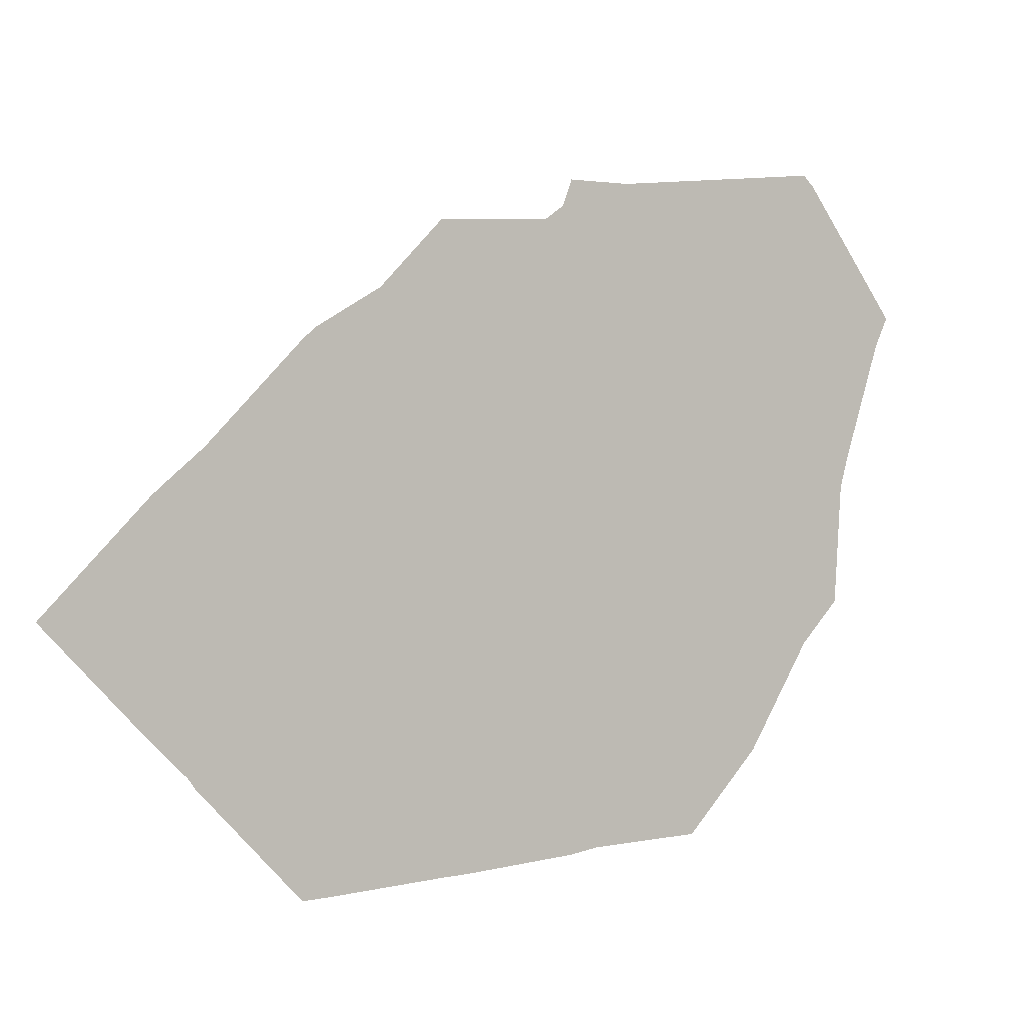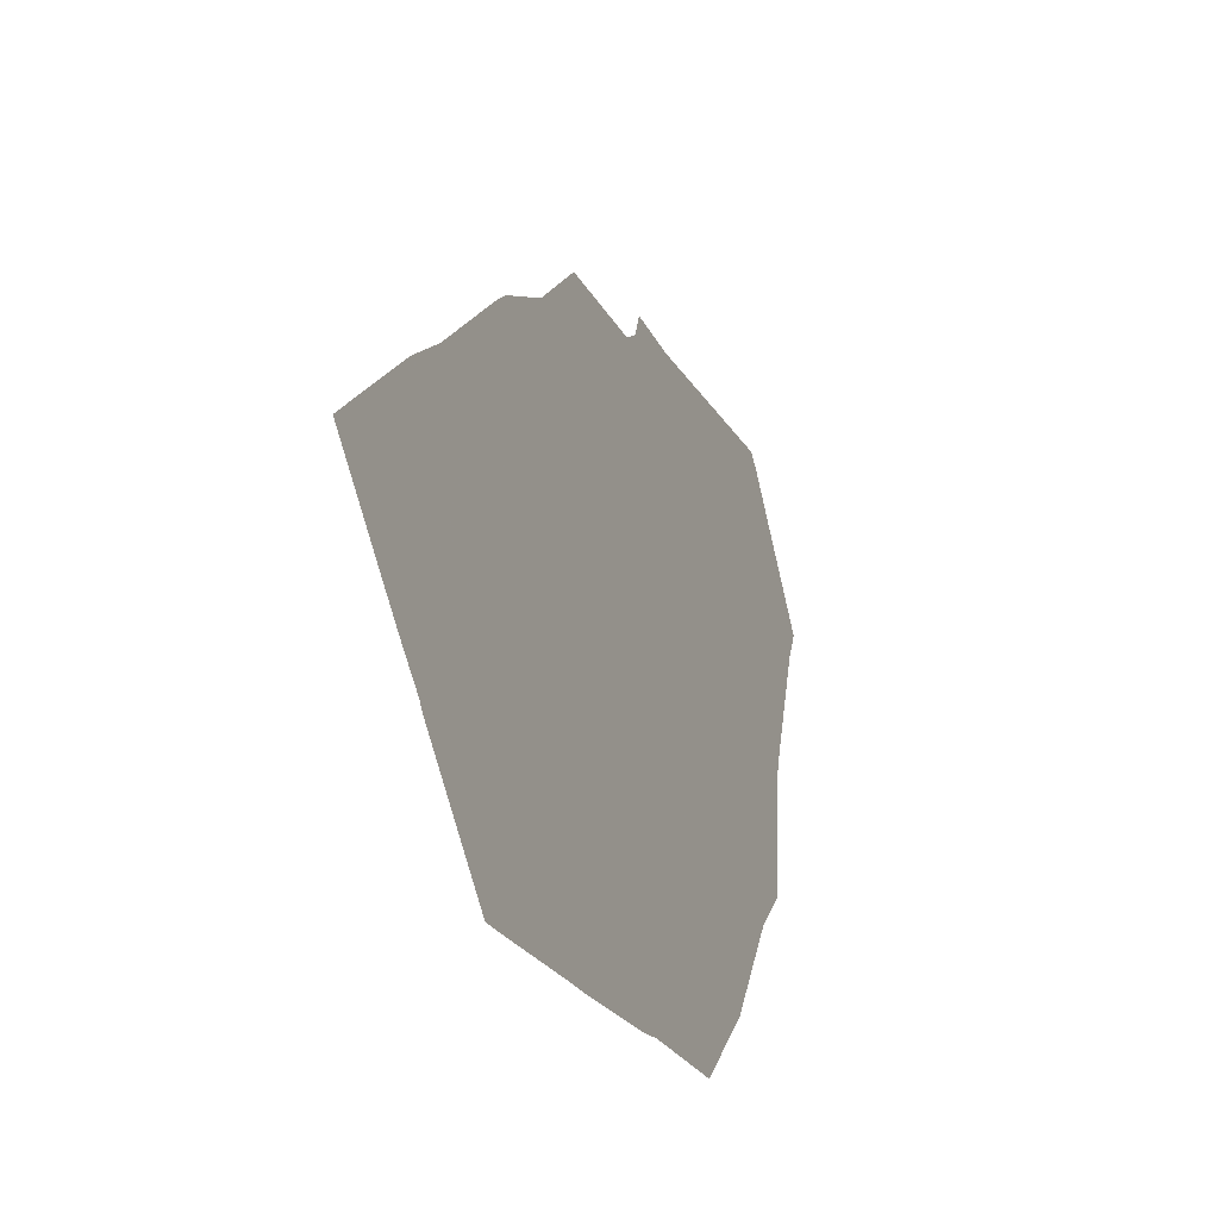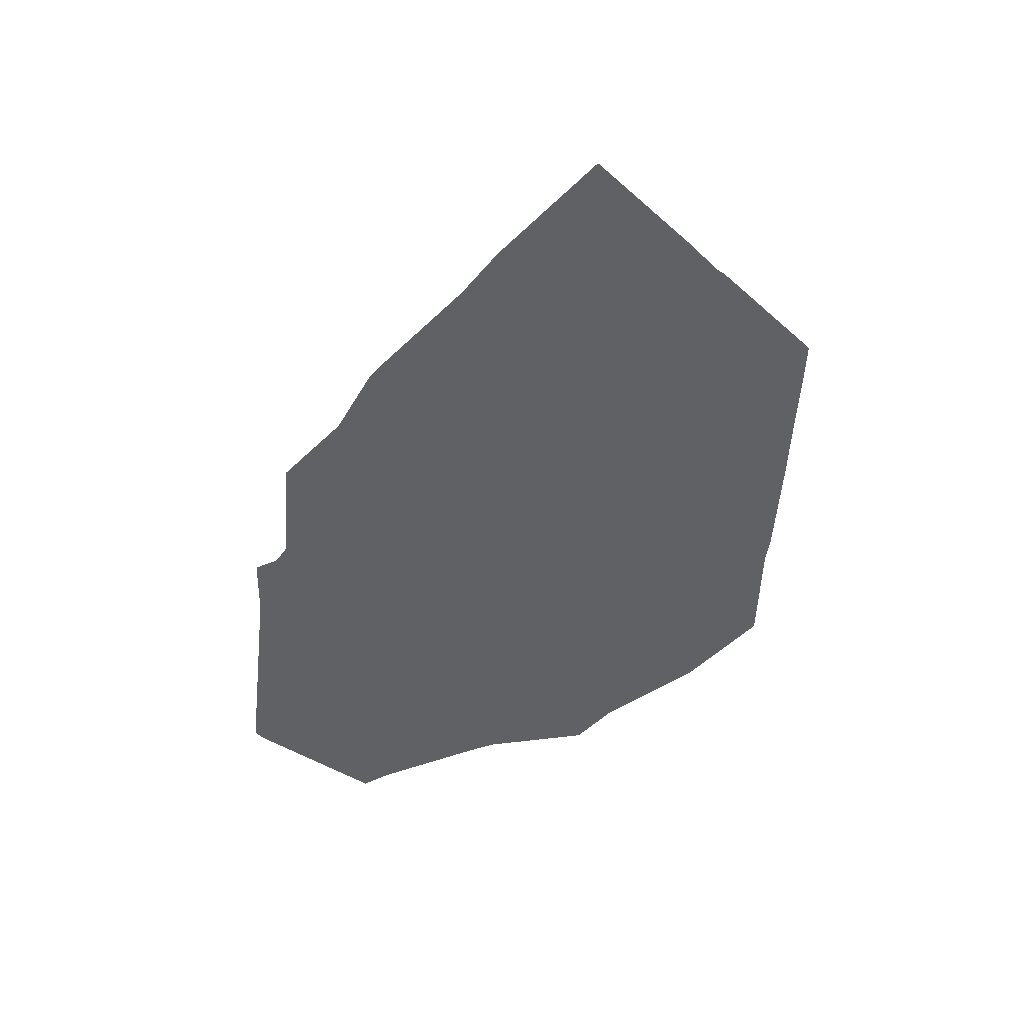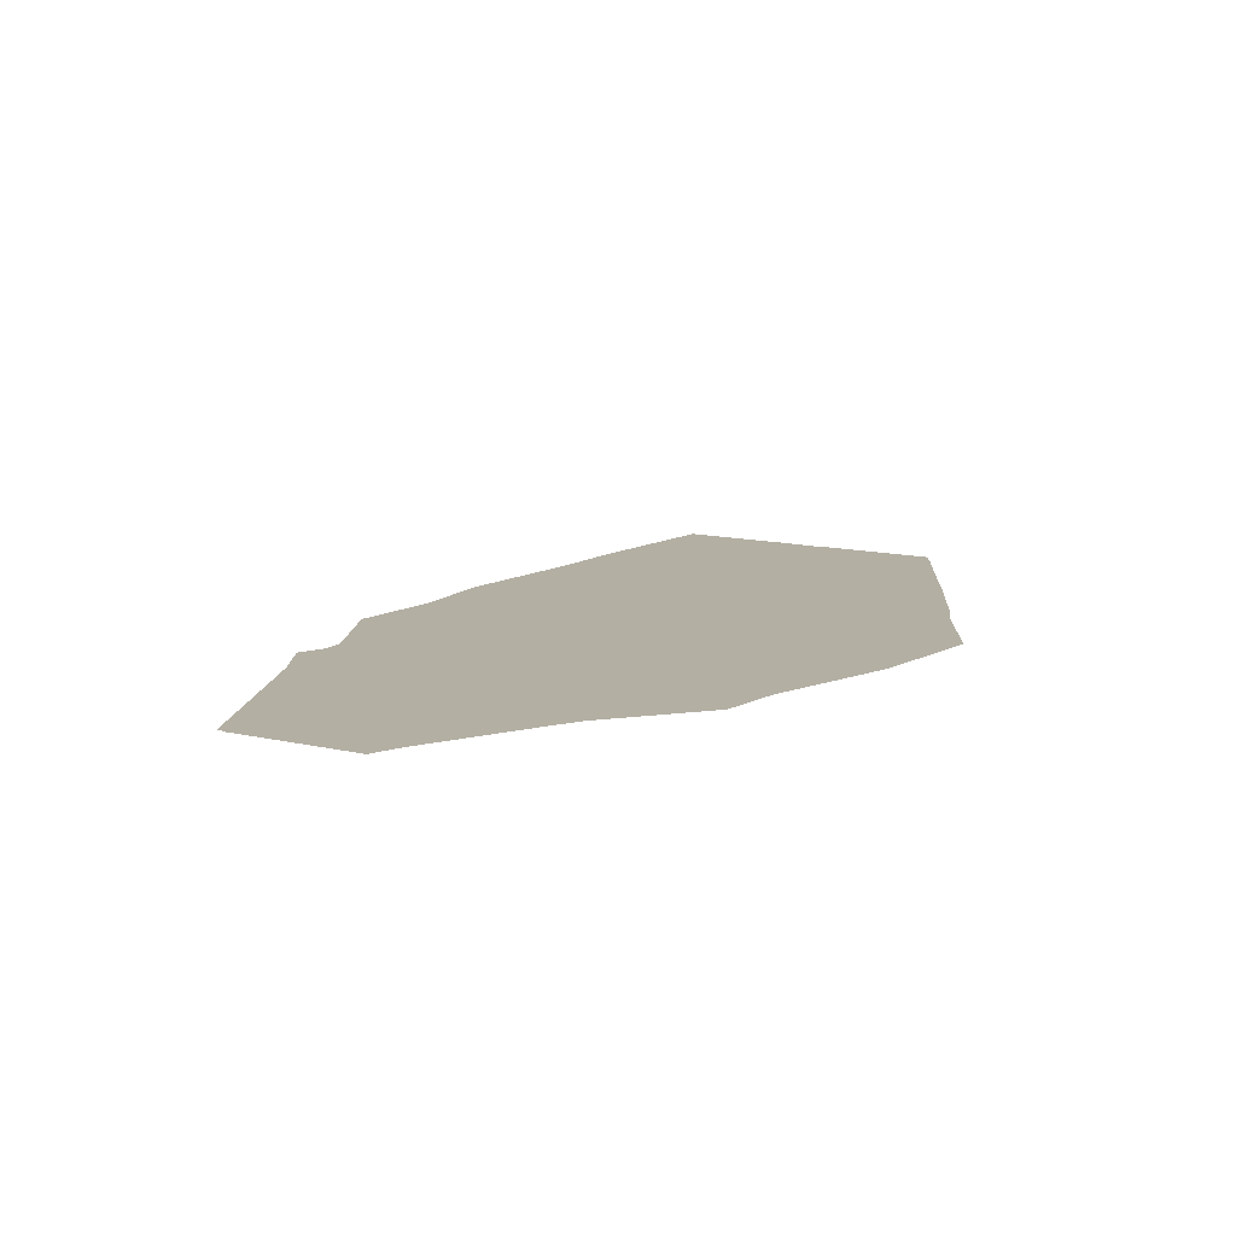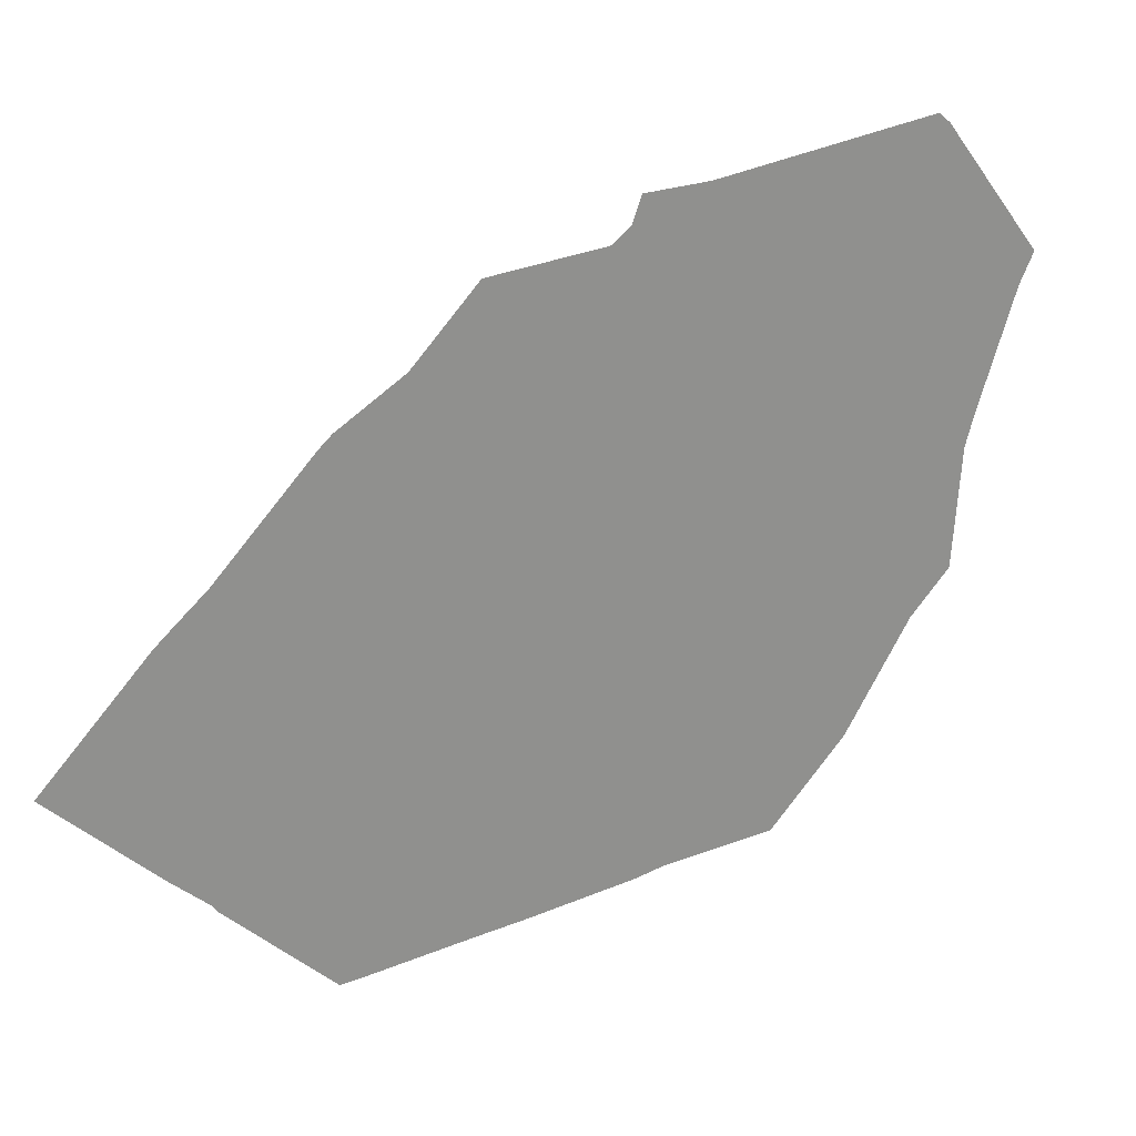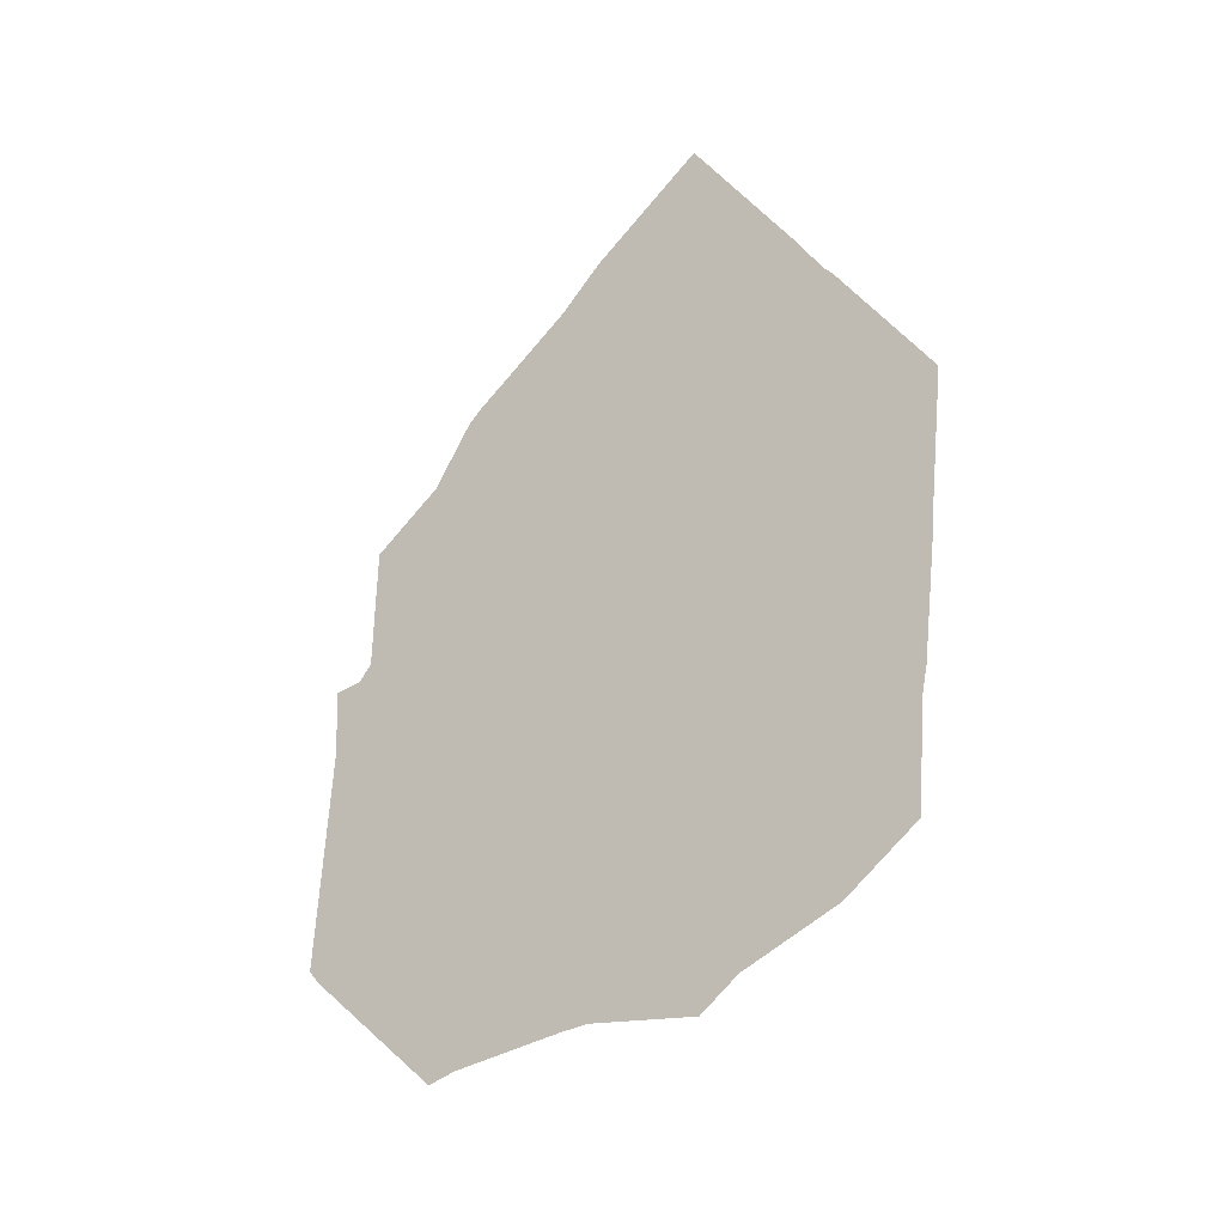
<metadata>
{"format":"obj","ext":"obj","renderer":"f3d","projection":"perspective","resolution":1024,"background":"white","views":[{"elev":-0.1,"azim":55.2,"up":"+Y"},{"elev":-27.5,"azim":21.6,"up":"+Y"},{"elev":40.2,"azim":-94.5,"up":"+Z"},{"elev":-78.3,"azim":-86.3,"up":"+Z"},{"elev":24.8,"azim":60.5,"up":"+Y"},{"elev":-8.7,"azim":-68.0,"up":"+Z"}]}
</metadata>
<code>
v 19.8 35.07 30.77
v 19.8 35 30.72
v 19.8 34.28 30
v 19.8 34.29 29.8
v 19.8 34.34 29
v 19.8 34.35 28.8
v 19.8 34.41 28
v 19.8 34.44 27.8
v 19.8 34.47 27
v 19.8 35 26.47
v 19.8 35.72 26
v 19.8 36 25.72
v 19.8 36.8 25.66
v 19.8 37 25.6
v 19.8 37.8 25.32
v 19.8 38 25.22
v 19.8 38.89 25.92
v 19.8 38.96 26
v 19.8 38.78 27.55
v 19.8 38.77 28
v 19.8 38.6 28.07
v 19.8 38.51 28.2
v 19.8 38.45 29
v 19.8 38 29.45
v 19.8 37.73 29.91
v 19.8 37.66 30
v 19.8 37 30.66
v 19.8 36.78 30.92
v 19.8 36.72 31
v 19.8 36 31.72
v 19.8 35.28 31
f 2 4 3
f 2 5 4
f 26 6 5
f 22 11 8
f 24 22 8
f 21 20 19
f 11 10 8
f 8 10 9
f 22 21 19
f 22 19 13
f 11 13 12
f 17 14 19
f 18 17 19
f 14 17 15
f 15 17 16
f 19 14 13
f 11 22 13
f 7 6 24
f 24 6 26
f 7 24 8
f 24 23 22
f 26 25 24
f 26 5 27
f 27 5 2
f 1 27 2
f 1 28 27
f 1 31 28
f 28 31 29
f 29 31 30

</code>
